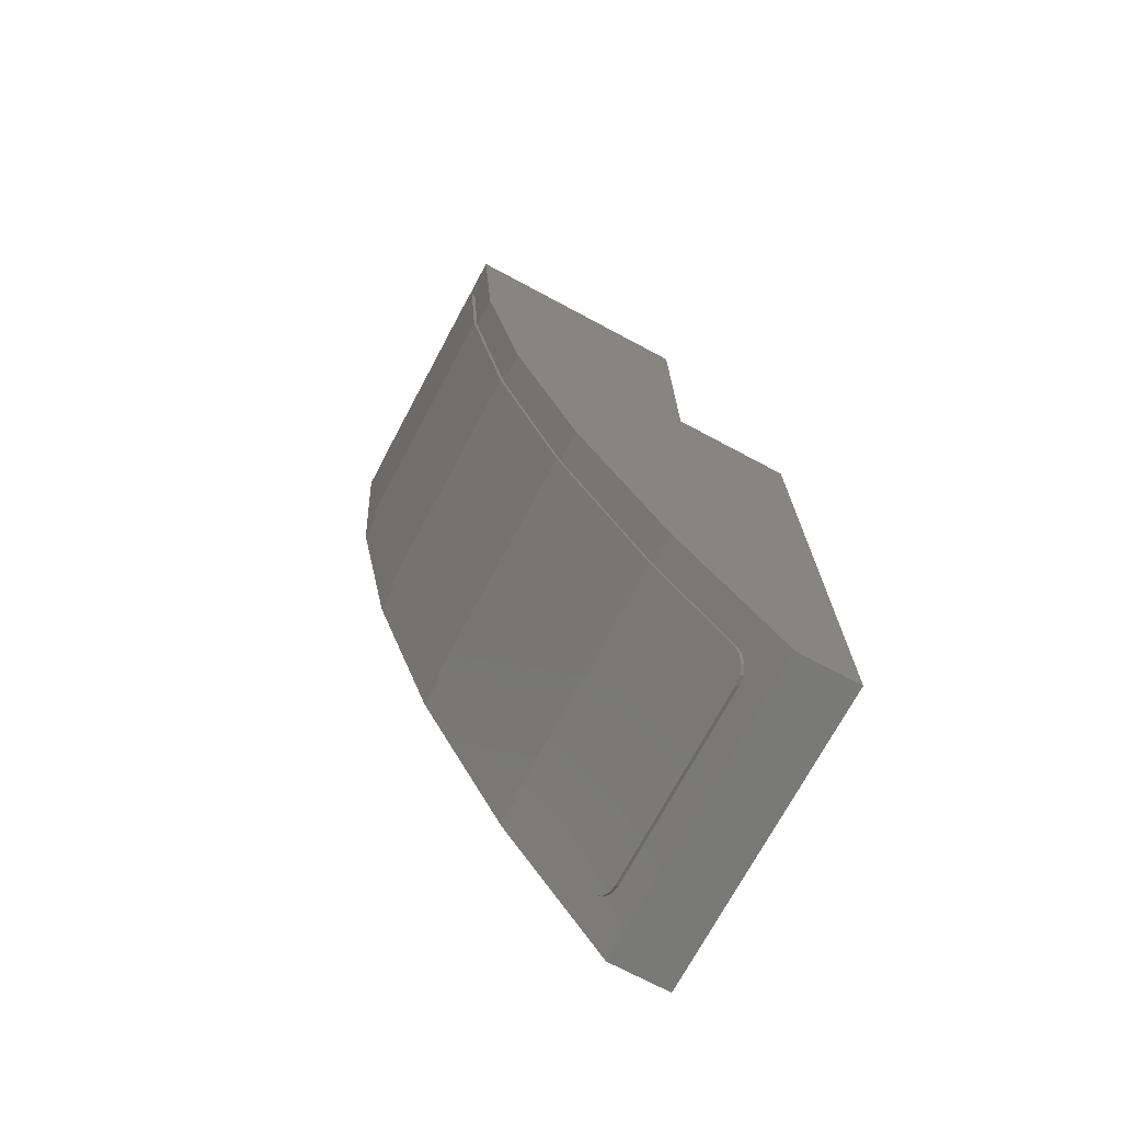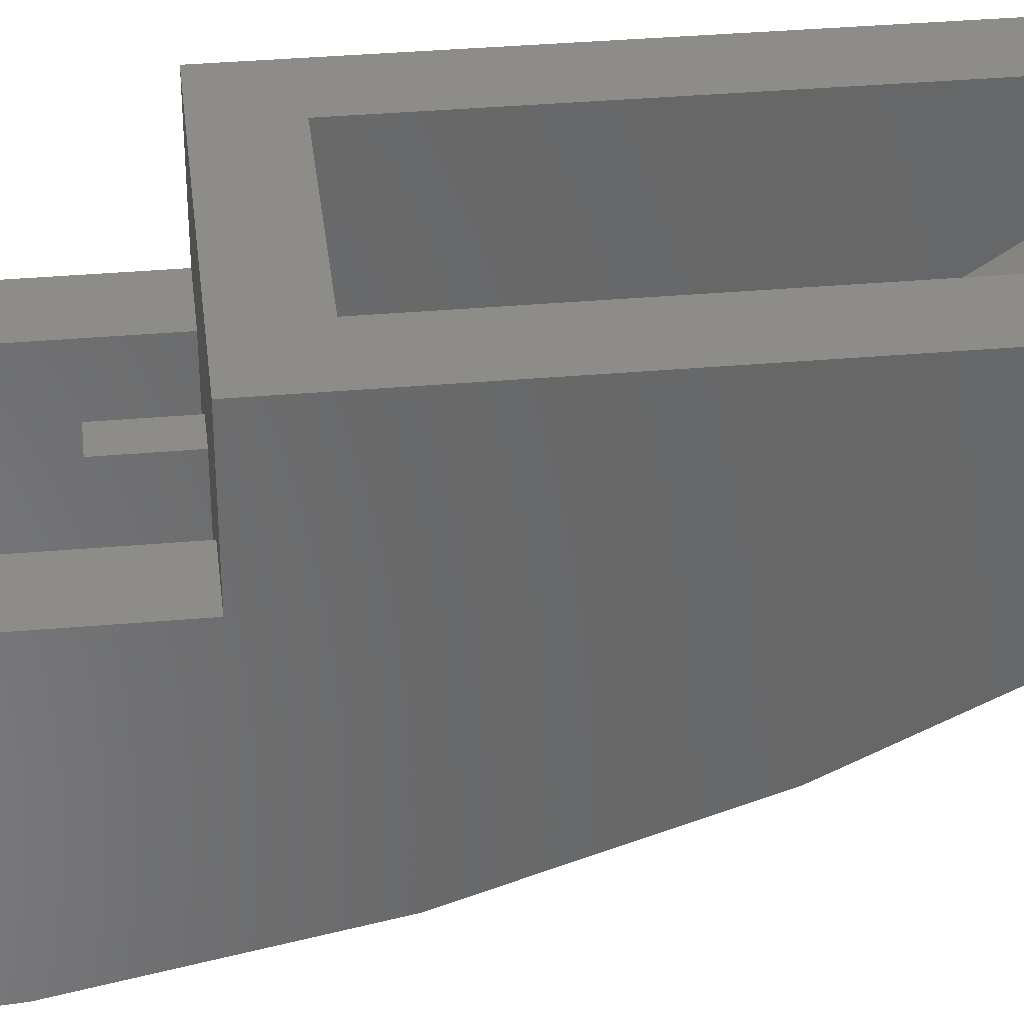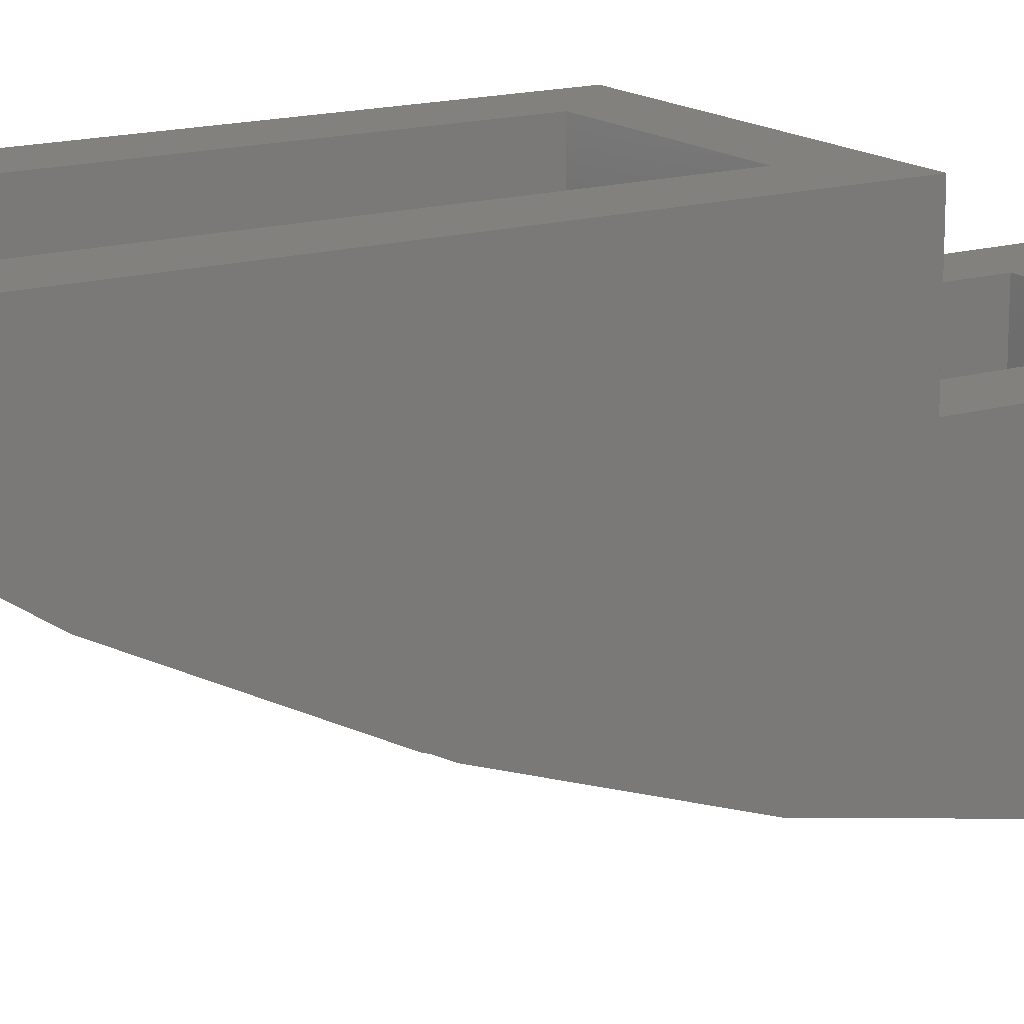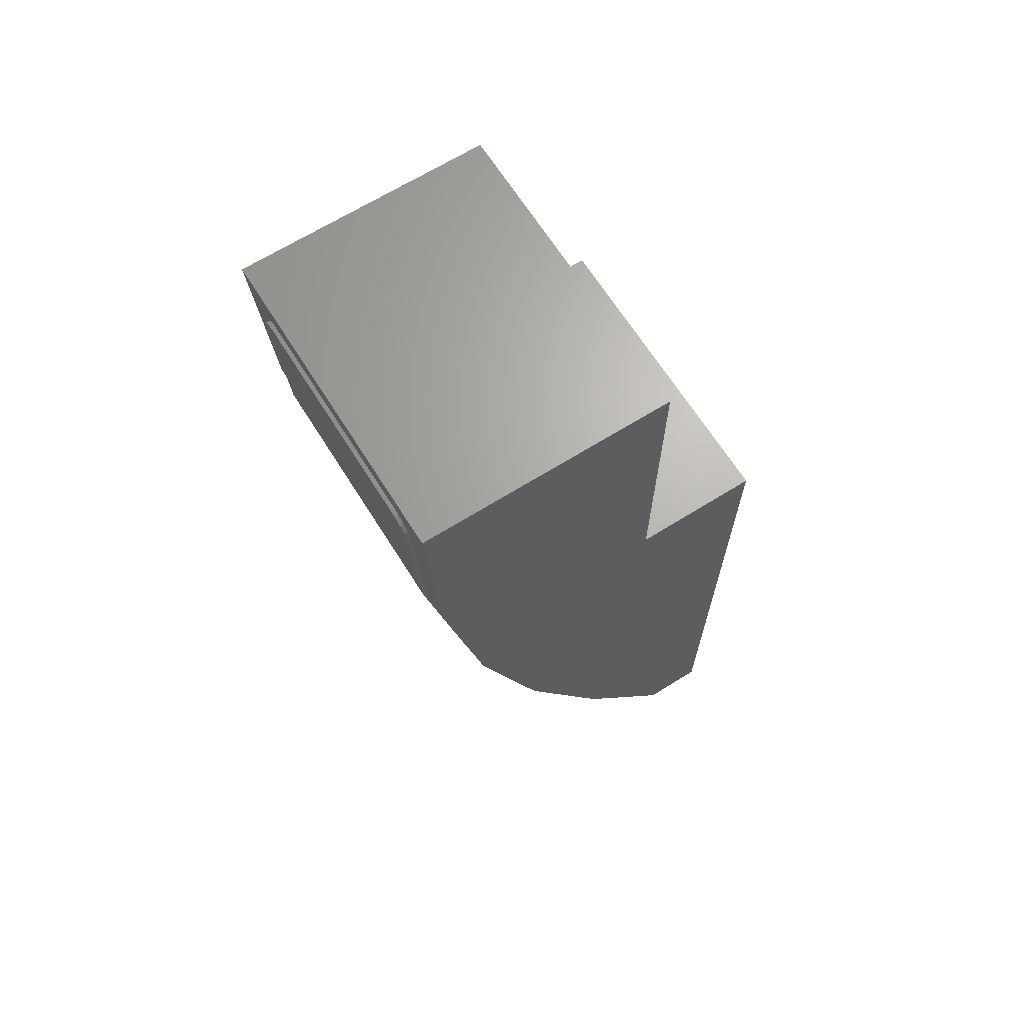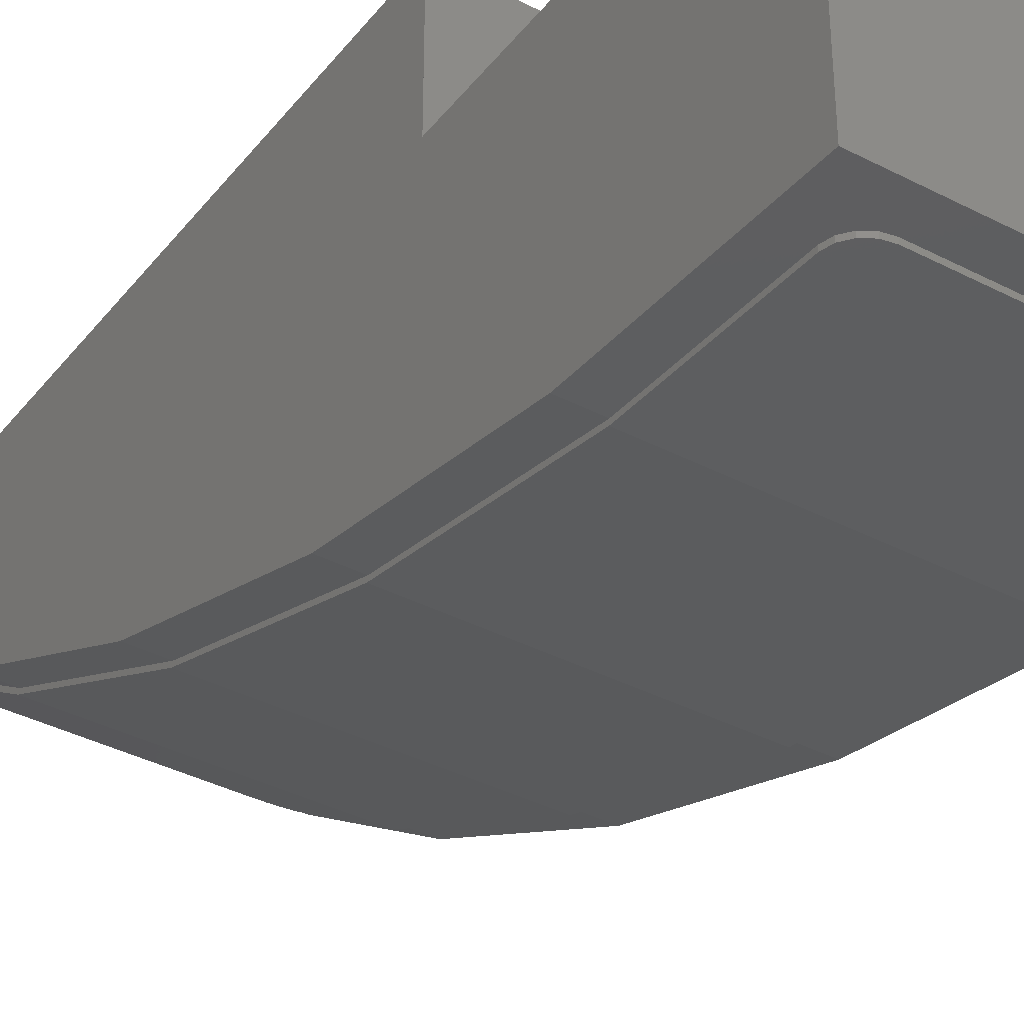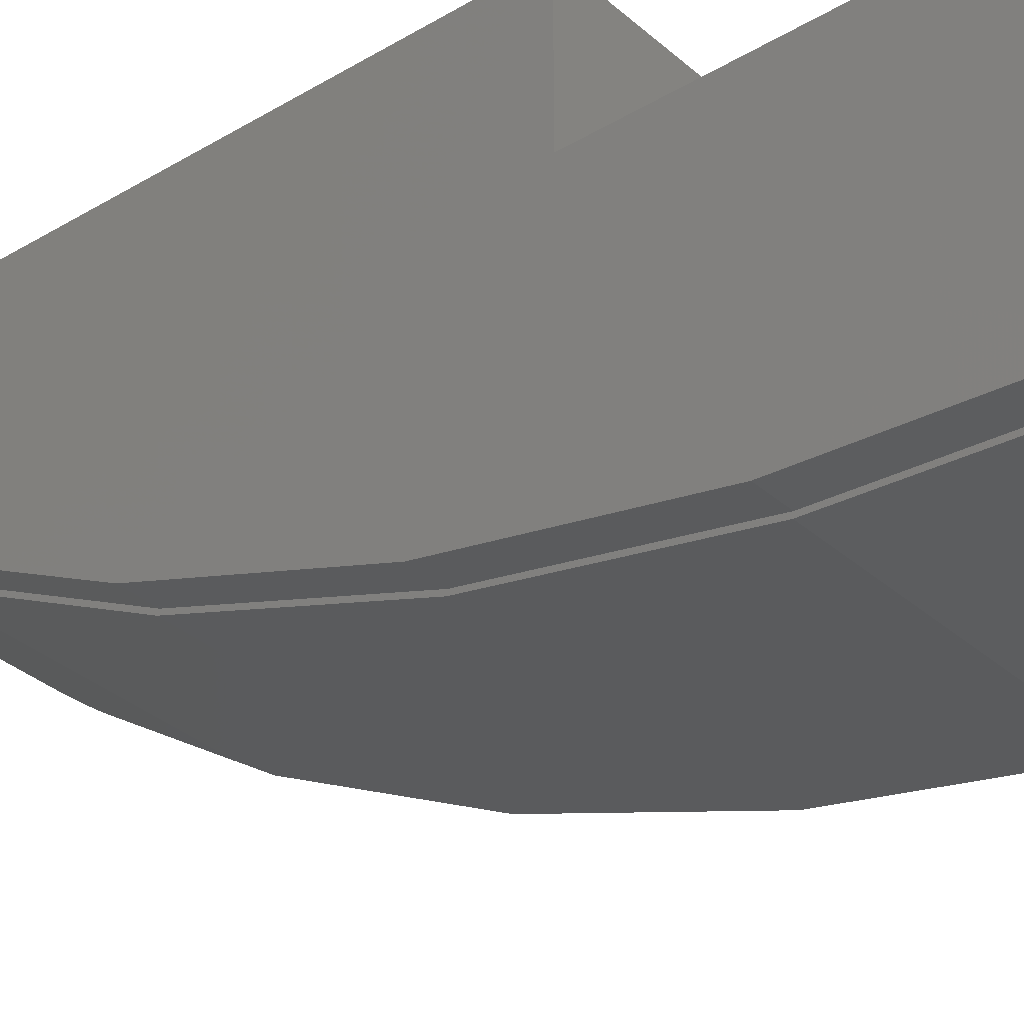
<metadata>
{"format":"stl","ext":"stl","renderer":"f3d","projection":"perspective","resolution":1024,"background":"white","views":[{"elev":-71.9,"azim":61.9,"up":"+Z"},{"elev":35.8,"azim":83.4,"up":"+Y"},{"elev":15.7,"azim":-122.2,"up":"+Y"},{"elev":66.6,"azim":57.9,"up":"+Z"},{"elev":-37.8,"azim":-33.6,"up":"+Y"},{"elev":-33.2,"azim":-50.3,"up":"+Y"}]}
</metadata>
<code>
# stl→obj: 142 verts, 234 faces
v -0.24 0.2317 0.4
v -0.24 0.64 0.4
v -0.24 0.64 1.04
v 0.24 0.2317 0.4
v 0.24 0.64 1.04
v 0.24 0.64 0.4
v 0.04 0.1999 0.56
v 0.04 0.2317 0.4
v 0.04 0.2317 0.56
v -0.04 0.1999 0.56
v -0.04 0.2317 0.56
v -0.04 0.2317 0.4
v 0.4 0.48 0.4
v 0.4 0.8 -1.2
v 0.4 0.8 0.4
v -0.4 0.48 0.4
v -0.4 0.8 0.4
v -0.4 0.8 -1.2
v 0.26 0.005262 1.12
v 0.283 0.005563 1.116
v 0.32 0.009208 1.06
v 0.3024 0.006418 1.103
v 0.3154 0.007698 1.083
v -0.32 0.009208 1.06
v -0.3154 0.007698 1.083
v -0.3024 0.006418 1.103
v -0.283 0.005563 1.116
v -0.26 0.005262 1.12
v 0.32 0.7229 -1.083
v 0.3154 0.7355 -1.102
v 0.3024 0.7463 -1.119
v 0.283 0.7534 -1.129
v 0.26 0.7559 -1.133
v -0.26 0.7559 -1.133
v -0.283 0.7534 -1.129
v -0.32 0.7229 -1.083
v -0.3024 0.7463 -1.119
v -0.3154 0.7355 -1.102
v 0.24 0.16 1.04
v 0.24 0.1875 0.6224
v -0.24 0.1875 0.6224
v -0.24 0.16 1.04
v 0.24 0.1999 0.56
v -0.24 0.1999 0.56
v 0.24 0.2635 0.24
v 0.24 0.2691 0.2118
v -0.24 0.2691 0.2118
v -0.24 0.2635 0.24
v 0.24 0.4035 -0.1846
v -0.24 0.4035 -0.1846
v 0.24 0.5888 -0.56
v -0.24 0.5888 -0.56
v 0.24 0.8 -0.88
v -0.24 0.8 -0.88
v -0.4 0.64 0.4
v -0.4 0.64 1.2
v 0.4 0.64 1.2
v 0.4 0.64 0.4
v 0.24 0.8 0.24
v -0.24 0.8 0.24
v -0.24 0.96 -1.04
v -0.4 0.96 -1.2
v -0.4 0.96 0.4
v -0.24 0.96 0.24
v 0.24 0.96 -1.04
v 0.24 0.96 0.24
v 0.4 0.96 0.4
v 0.4 0.96 -1.2
v 0.4 0 1.2
v -0.4 0 1.2
v -0.4 0.0344 0.678
v 0.4 0.0344 0.678
v -0.4 0.1364 0.1648
v 0.4 0.1364 0.1648
v -0.4 0.3044 -0.3308
v 0.4 0.3044 -0.3308
v -0.4 0.536 -0.8
v 0.4 0.536 -0.8
v 0.4 0.48 1.2
v -0.4 0.48 1.2
v -0.24 0.8 -1.04
v 0.24 0.8 -1.04
v -0.04 0.64 0.4
v 0.04 0.64 0.4
v 0.04 0.64 0.56
v -0.04 0.64 0.56
v 0.26 0.7476 -1.139
v -0.26 0.7476 -1.139
v -0.32 0.5273 -0.805
v -0.32 0.536 -0.8
v -0.32 0.7145 -1.089
v 0.32 0.5273 -0.805
v 0.32 0.7145 -1.089
v 0.32 0.536 -0.8
v -0.32 0.2951 -0.3346
v -0.32 0.3044 -0.3308
v 0.32 0.2951 -0.3346
v 0.32 0.3044 -0.3308
v -0.32 0.1267 0.1622
v -0.32 0.1364 0.1648
v 0.32 0.1267 0.1622
v 0.32 0.1364 0.1648
v -0.32 0.02446 0.6767
v -0.32 0.0344 0.678
v 0.32 0.02446 0.6767
v 0.32 0.0344 0.678
v -0.32 -0.000772 1.06
v 0.32 -0.000772 1.06
v -0.26 -0.004716 1.12
v 0.26 -0.004716 1.12
v 0.26 0.00526 1.12
v -0.26 0.00526 1.12
v 0.283 -0.004416 1.115
v 0.3024 -0.00356 1.102
v 0.3154 -0.00228 1.083
v 0.32 -0.00077 1.06
v -0.32 -0.00077 1.06
v -0.3154 -0.00228 1.083
v -0.3024 -0.00356 1.102
v -0.283 -0.004416 1.115
v 0.3154 0.7272 -1.108
v 0.3024 0.7379 -1.124
v 0.283 0.7451 -1.135
v -0.283 0.7451 -1.135
v -0.3024 0.7379 -1.124
v -0.3154 0.7272 -1.108
v 0.1782 0.02447 0.6767
v 0.32 0.02447 0.6767
v 0.3154 -0.002282 1.083
v 0.3024 -0.003562 1.102
v 0.283 -0.004418 1.115
v 0.26 -0.004718 1.12
v -0.26 -0.004718 1.12
v -0.283 -0.004418 1.115
v -0.3024 -0.003562 1.102
v -0.3154 -0.002282 1.083
v -0.01554 0.1267 0.1622
v -0.06 0.1654 0.04822
v -0.08 0.4437 -0.6357
v 0.05533 0.5273 -0.805
v -0.32 0.02447 0.6767
v -0.07092 0.2951 -0.3346
f 1 2 3
f 4 5 6
f 7 8 9
f 10 11 12
f 13 14 15
f 16 17 18
f 19 20 21
f 20 22 21
f 22 23 21
f 24 25 26
f 24 26 27
f 24 27 28
f 29 30 31
f 29 31 32
f 29 32 33
f 34 35 36
f 35 37 36
f 37 38 36
f 39 40 41
f 39 41 42
f 40 43 44
f 40 44 41
f 43 4 8
f 43 8 7
f 10 12 1
f 10 1 44
f 45 46 47
f 45 47 48
f 46 49 50
f 46 50 47
f 49 51 52
f 49 52 50
f 51 53 54
f 51 54 52
f 42 41 1
f 42 1 3
f 39 5 4
f 39 4 40
f 2 55 56
f 2 56 3
f 6 5 57
f 6 57 58
f 57 5 3
f 57 3 56
f 45 59 49
f 45 49 46
f 49 59 53
f 49 53 51
f 48 47 50
f 48 50 60
f 50 52 54
f 50 54 60
f 61 62 63
f 61 63 64
f 65 66 67
f 65 67 68
f 61 65 68
f 61 68 62
f 64 63 67
f 64 67 66
f 69 70 71
f 69 71 72
f 72 71 73
f 72 73 74
f 74 73 75
f 74 75 76
f 76 75 77
f 76 77 78
f 78 77 18
f 78 18 14
f 13 76 78
f 13 78 14
f 13 72 74
f 13 74 76
f 13 79 69
f 13 69 72
f 16 18 77
f 16 77 75
f 16 75 73
f 16 73 71
f 16 71 70
f 16 70 80
f 15 67 63
f 15 63 17
f 14 68 67
f 14 67 15
f 18 62 68
f 18 68 14
f 17 63 62
f 17 62 18
f 81 61 64
f 81 64 60
f 82 65 61
f 82 61 81
f 59 66 65
f 59 65 82
f 60 64 66
f 60 66 59
f 55 58 15
f 55 15 17
f 12 83 2
f 12 2 1
f 4 6 84
f 4 84 8
f 59 45 48
f 59 48 60
f 16 80 56
f 16 56 55
f 79 13 58
f 79 58 57
f 70 69 57
f 70 57 56
f 39 42 3
f 39 3 5
f 82 81 54
f 82 54 53
f 85 84 83
f 85 83 86
f 86 83 12
f 86 12 11
f 84 85 9
f 84 9 8
f 85 86 11
f 85 11 9
f 7 9 11
f 7 11 10
f 33 87 88
f 33 88 34
f 89 90 36
f 89 36 91
f 92 93 29
f 92 29 94
f 95 96 90
f 95 90 89
f 97 92 94
f 97 94 98
f 99 100 96
f 99 96 95
f 101 97 98
f 101 98 102
f 103 104 100
f 103 100 99
f 105 101 102
f 105 102 106
f 107 24 104
f 107 104 103
f 108 105 106
f 108 106 21
f 109 110 111
f 109 111 112
f 36 29 33
f 36 33 34
f 94 29 36
f 94 36 90
f 98 94 90
f 98 90 96
f 102 98 96
f 102 96 100
f 106 102 100
f 106 100 104
f 21 106 104
f 21 104 24
f 111 21 24
f 111 24 112
f 19 110 113
f 19 113 20
f 20 113 114
f 20 114 22
f 22 114 115
f 22 115 23
f 23 115 116
f 23 116 21
f 24 117 118
f 24 118 25
f 25 118 119
f 25 119 26
f 26 119 120
f 26 120 27
f 27 120 109
f 27 109 28
f 29 93 121
f 29 121 30
f 30 121 122
f 30 122 31
f 31 122 123
f 31 123 32
f 32 123 87
f 32 87 33
f 34 88 124
f 34 124 35
f 35 124 125
f 35 125 37
f 37 125 126
f 37 126 38
f 38 126 91
f 38 91 36
f 108 127 128
f 108 129 130
f 108 130 131
f 108 131 132
f 133 134 107
f 134 135 107
f 135 136 107
f 137 138 101
f 138 137 99
f 139 140 92
f 140 139 89
f 87 123 122
f 87 122 121
f 91 126 125
f 91 125 124
f 91 124 88
f 107 141 127
f 107 127 108
f 133 107 108
f 133 108 132
f 127 137 101
f 127 101 128
f 141 99 137
f 141 137 127
f 138 142 97
f 138 97 101
f 95 142 138
f 95 138 99
f 97 142 139
f 97 139 92
f 139 142 95
f 139 95 89
f 93 92 140
f 93 140 121
f 91 88 87
f 91 87 121
f 140 89 91
f 140 91 121

</code>
